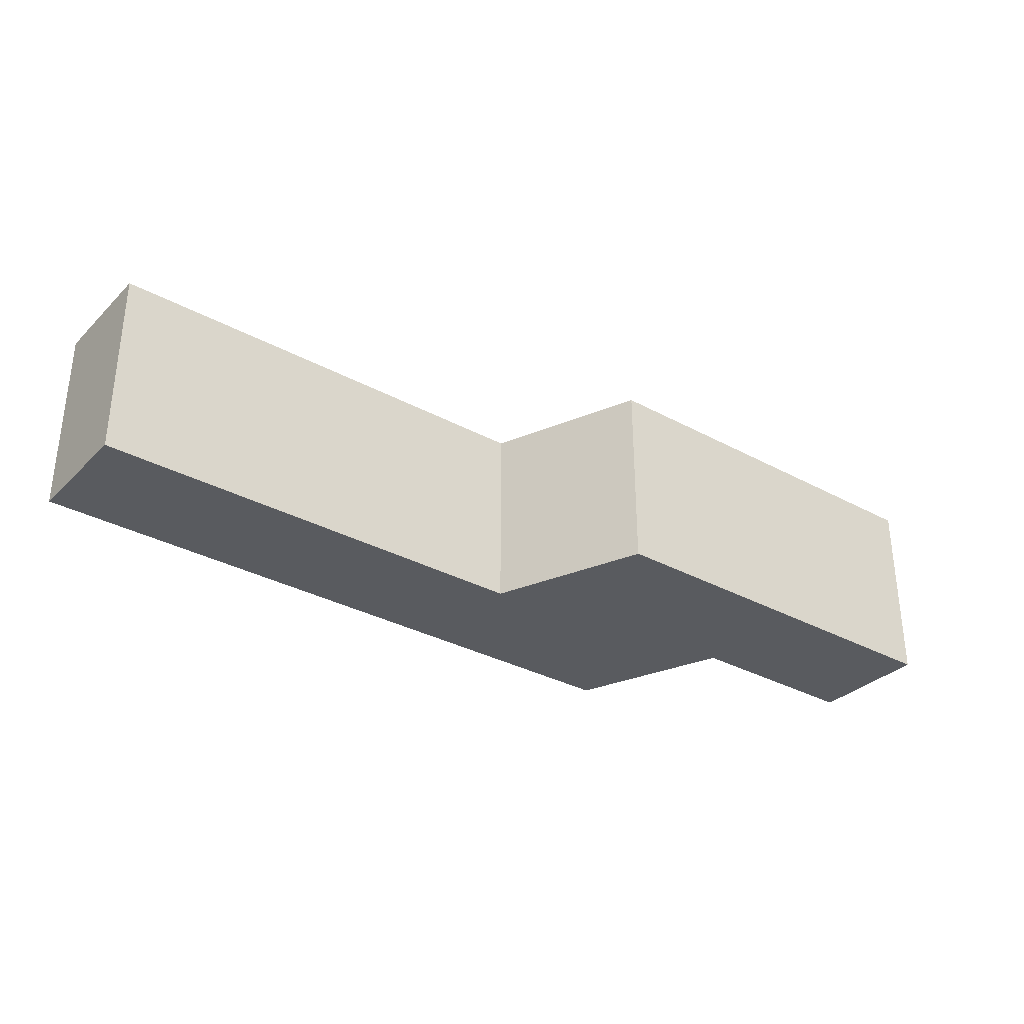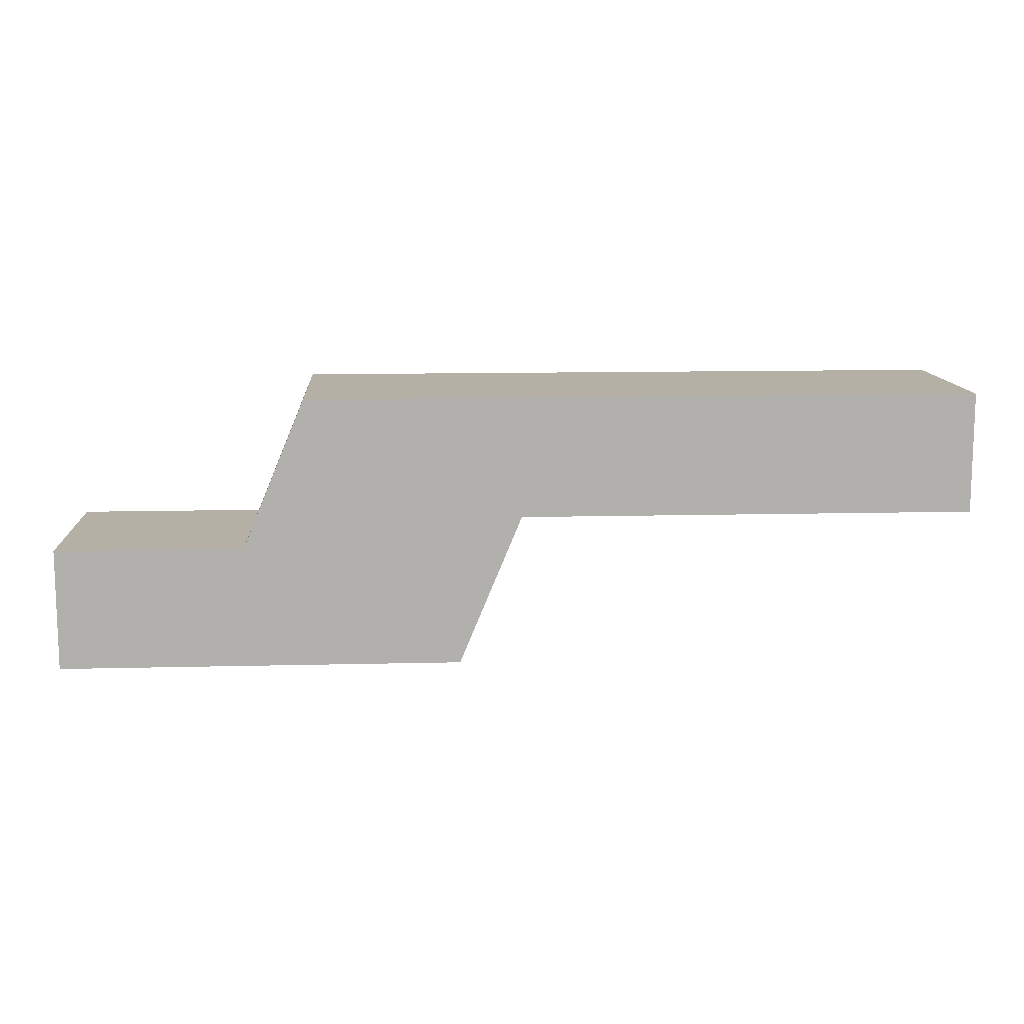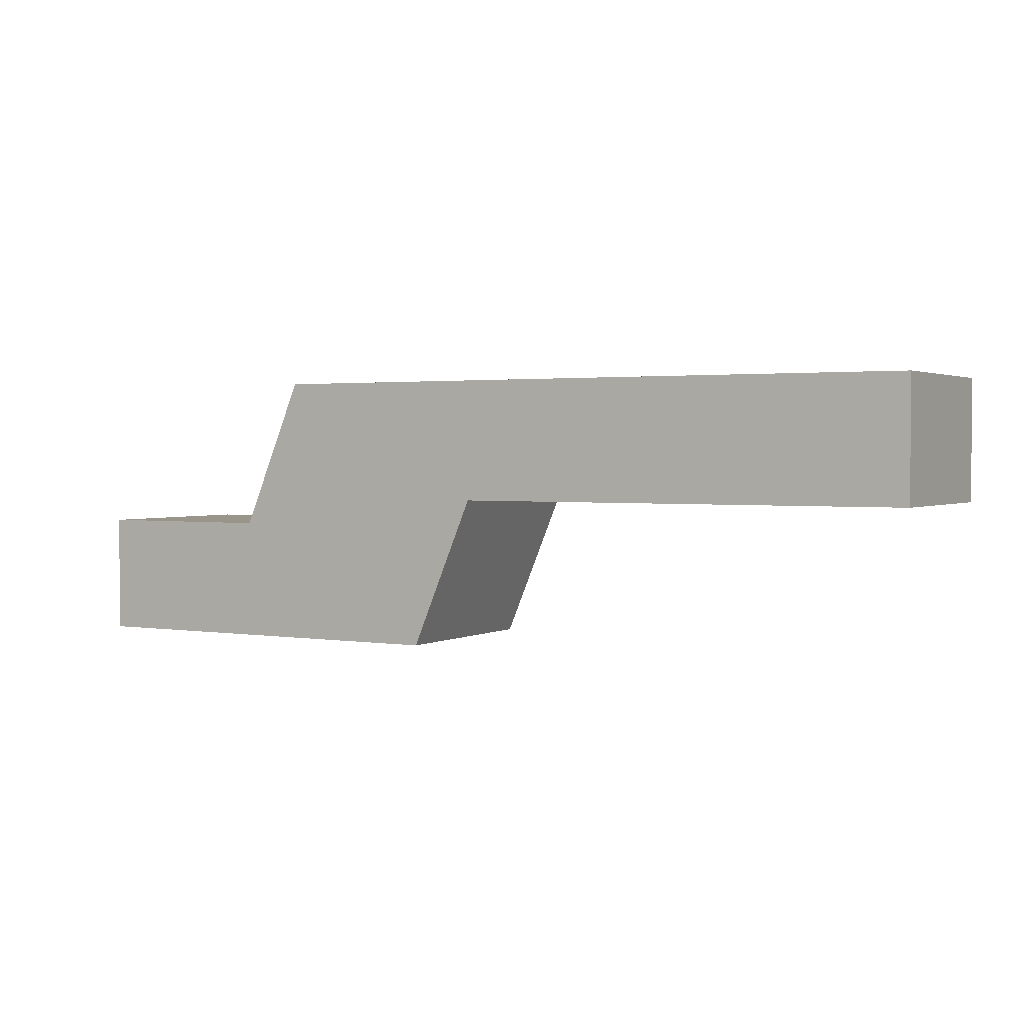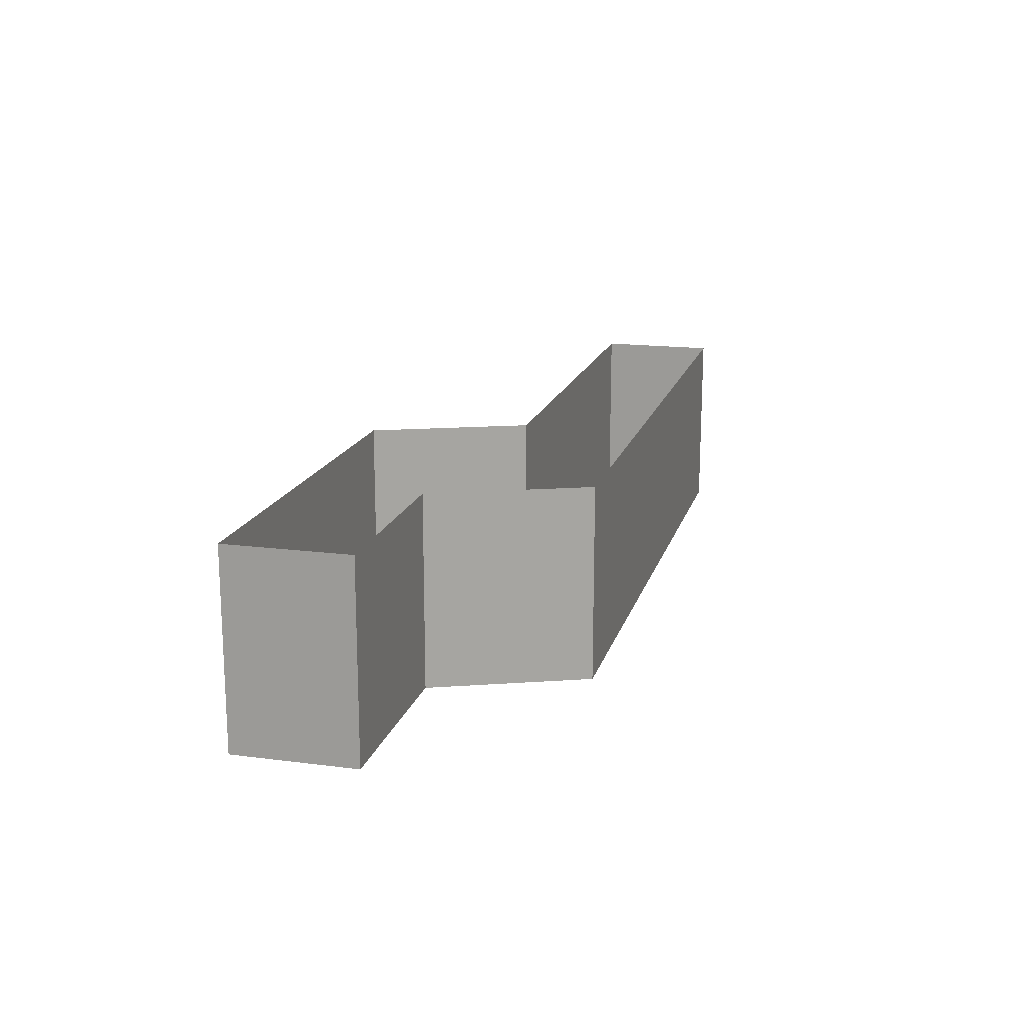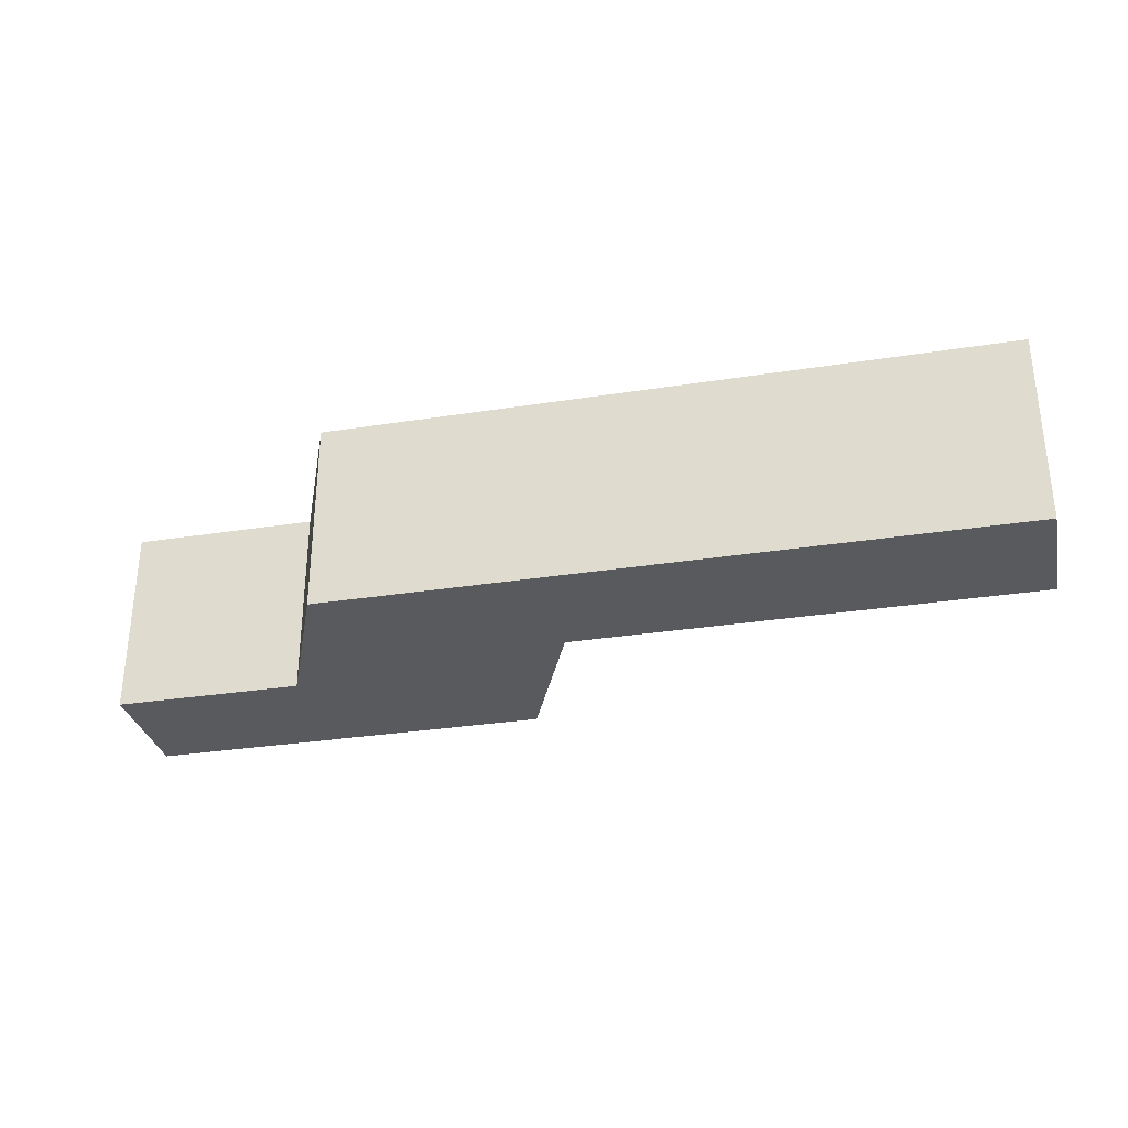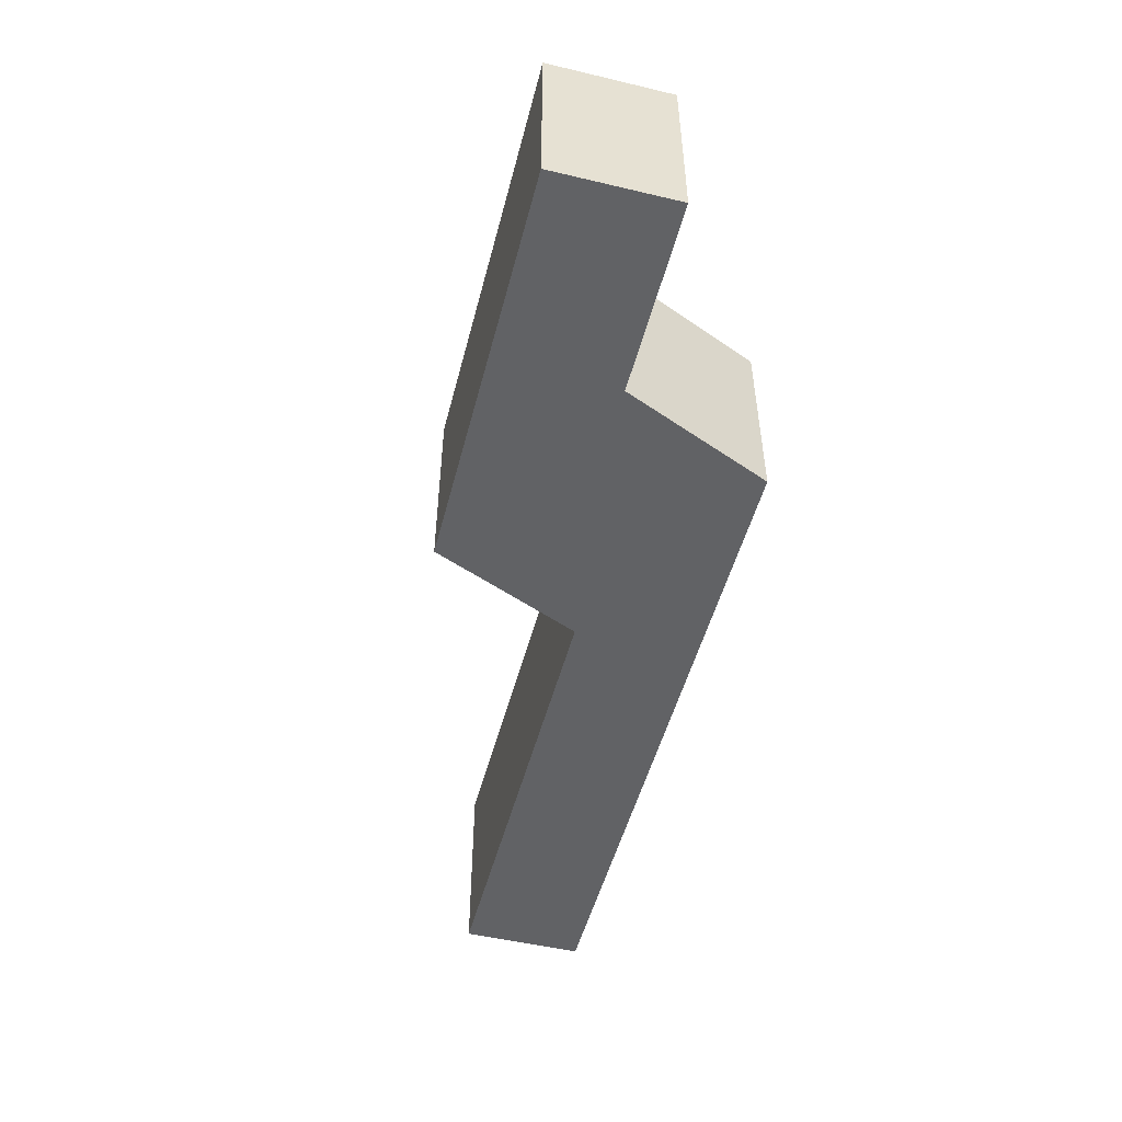
<metadata>
{"format":"obj","ext":"obj","renderer":"f3d","projection":"perspective","resolution":1024,"background":"white","views":[{"elev":-32.5,"azim":142.8,"up":"+Y"},{"elev":11.7,"azim":-3.4,"up":"+Z"},{"elev":2.0,"azim":30.0,"up":"+Z"},{"elev":16.8,"azim":-75.4,"up":"+Y"},{"elev":-31.5,"azim":12.5,"up":"+Y"},{"elev":-50.6,"azim":-104.5,"up":"+Y"}]}
</metadata>
<code>
g Collision05
v 52.2 0 10
v 52.2 0 -0.7531
v 11.55 0 -0.7531
v -7.652 0 10
v -13.2 0 -3.309
v -29.86 0 -14.12
v 5.962 0 -14.12
v -29.86 0 -3.309
v 11.55 0 -0.7531
v 52.2 0 -0.7531
v 52.2 17.19 -0.7531
v 11.55 17.19 -0.7531
v 5.962 0 -14.12
v 11.55 0 -0.7531
v 11.55 17.19 -0.7531
v 5.962 17.19 -14.12
v -29.86 0 -14.12
v 5.962 0 -14.12
v 5.962 17.19 -14.12
v -29.86 17.19 -14.12
v -29.86 0 -3.309
v -29.86 0 -14.12
v -29.86 17.19 -14.12
v -29.86 17.19 -3.309
v -13.2 0 -3.309
v -29.86 0 -3.309
v -29.86 17.19 -3.309
v -13.2 17.19 -3.309
v -7.652 0 10
v -13.2 0 -3.309
v -13.2 17.19 -3.309
v -7.652 17.19 10
v 52.2 0 10
v -7.652 0 10
v -7.652 17.19 10
v 52.2 17.19 10
v 52.2 0 -0.7531
v 52.2 0 10
v 52.2 17.19 10
v 52.2 17.19 -0.7531
f 1 2 3
f 3 4 1
f 5 4 3
f 6 5 3
f 3 7 6
f 8 5 6
f 9 10 11
f 9 11 12
f 13 14 15
f 13 15 16
f 17 18 19
f 17 19 20
f 21 22 23
f 21 23 24
f 25 26 27
f 25 27 28
f 29 30 31
f 29 31 32
f 33 34 35
f 33 35 36
f 37 38 39
f 37 39 40

</code>
